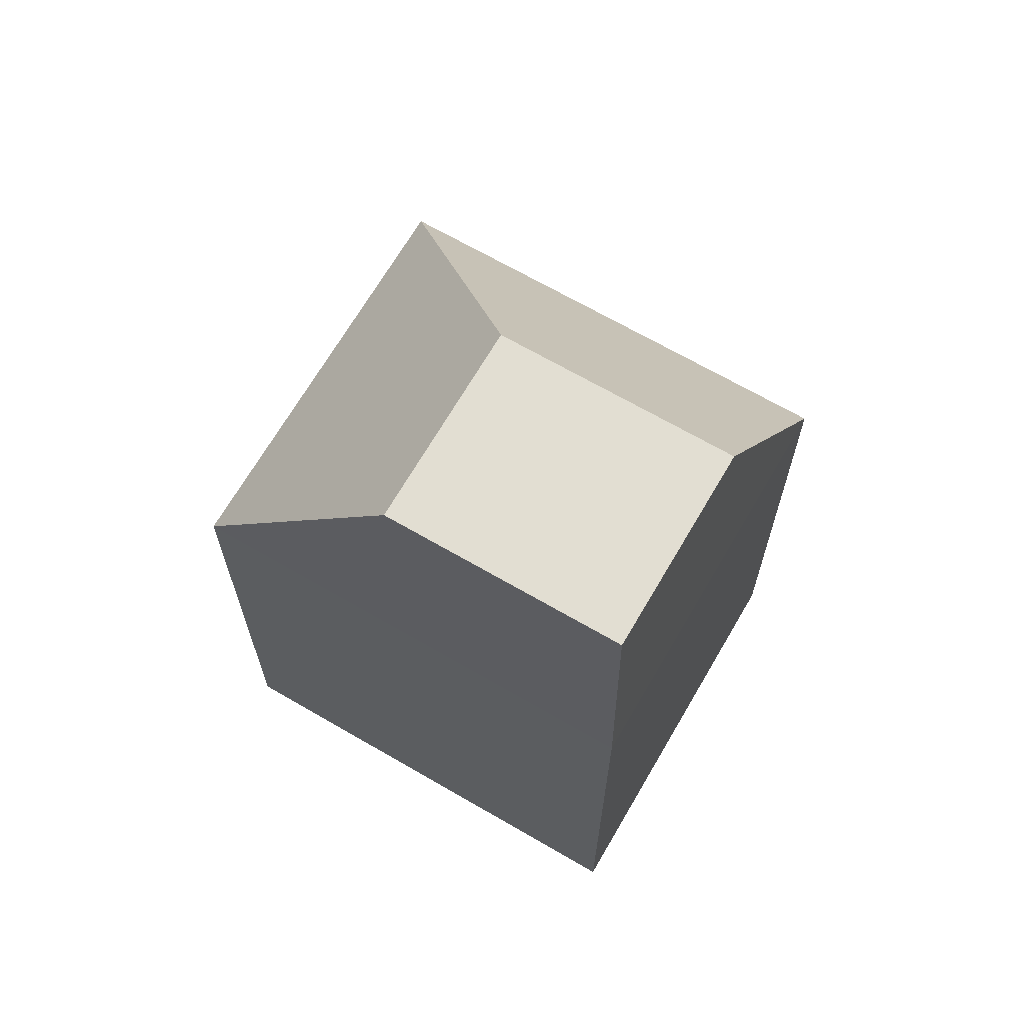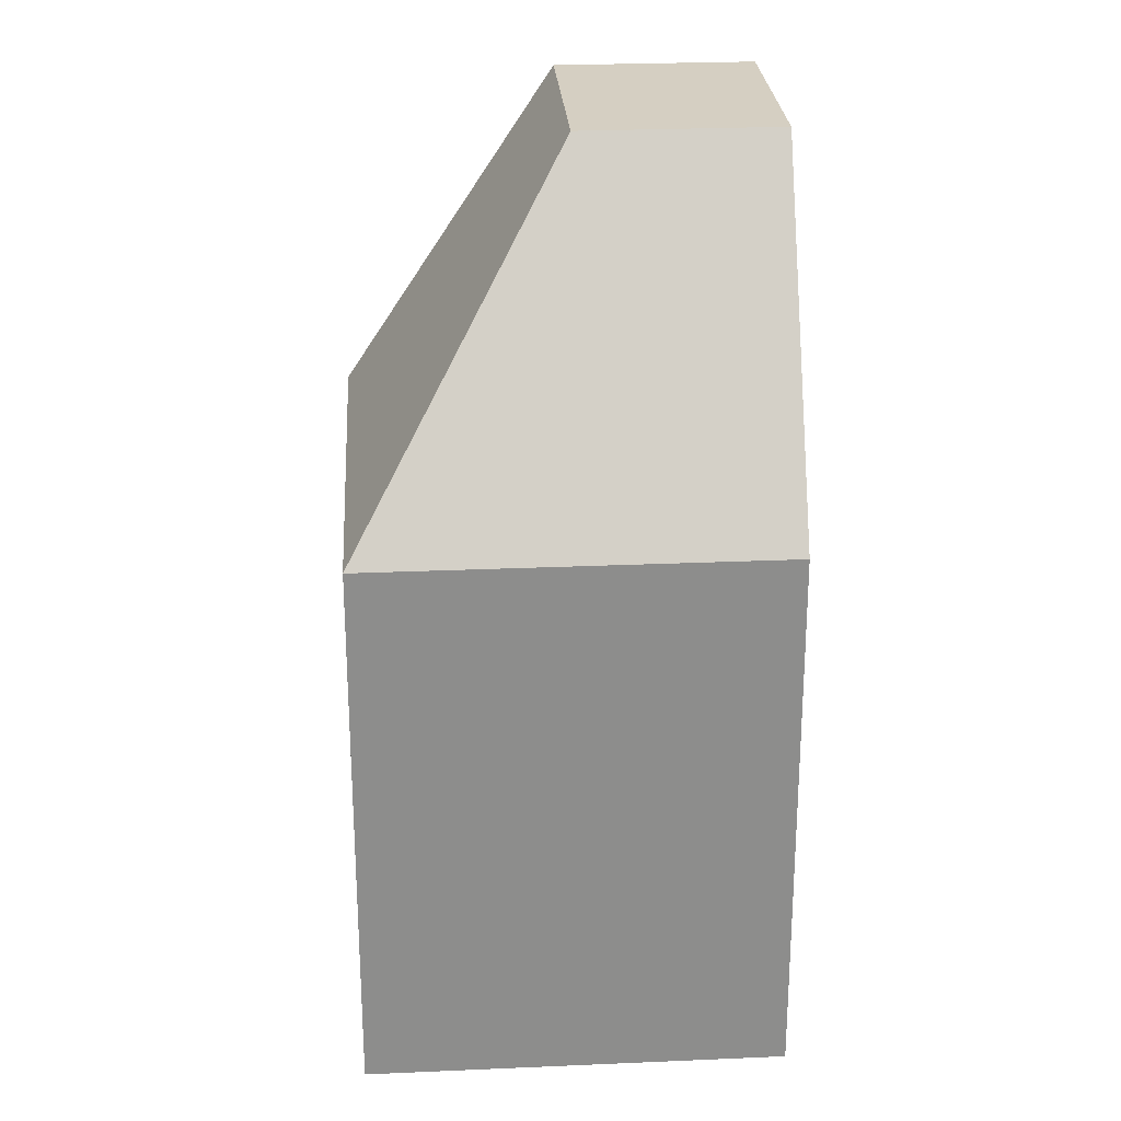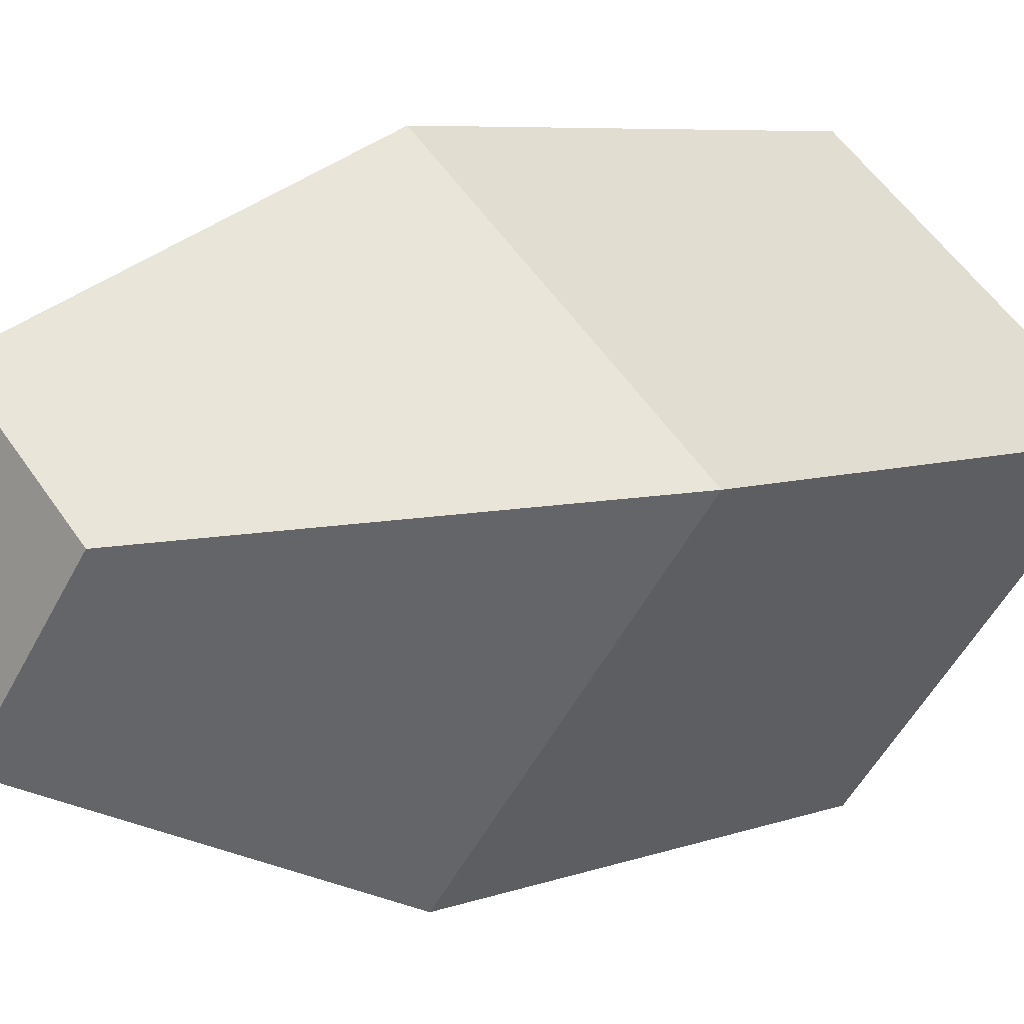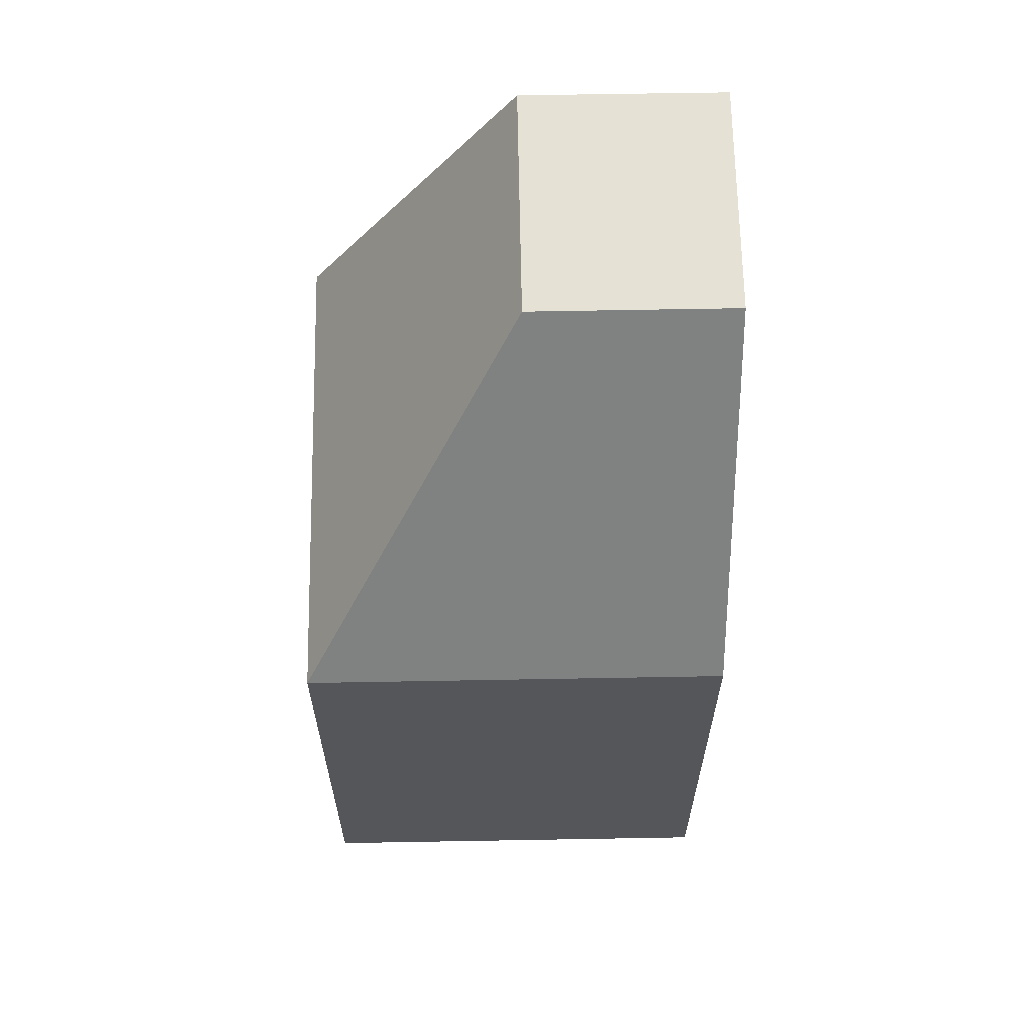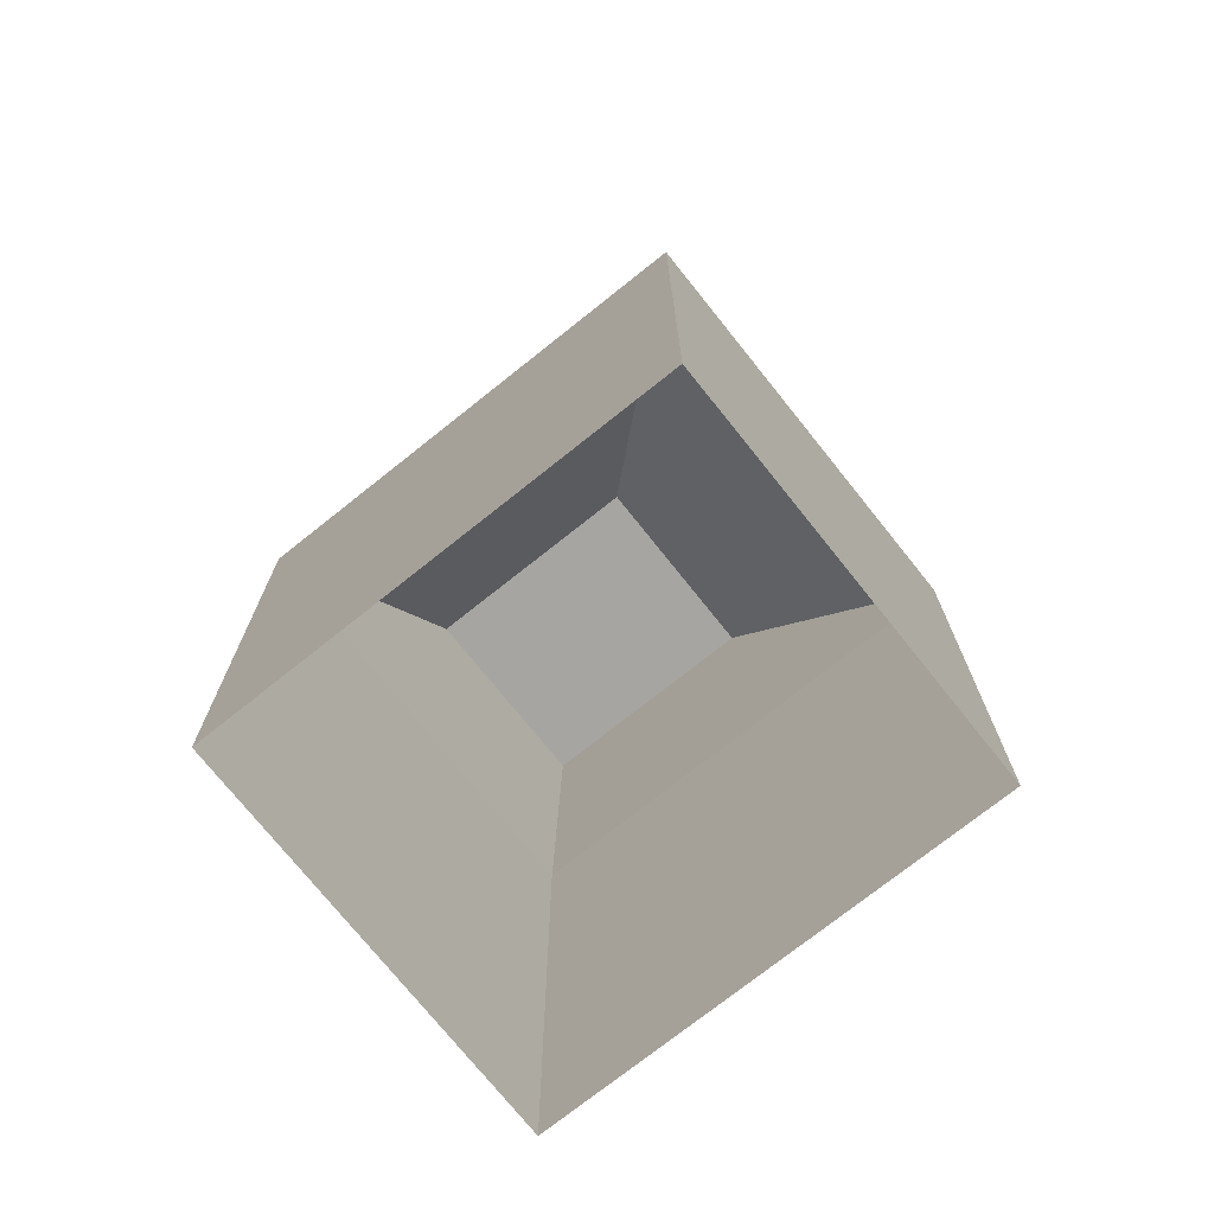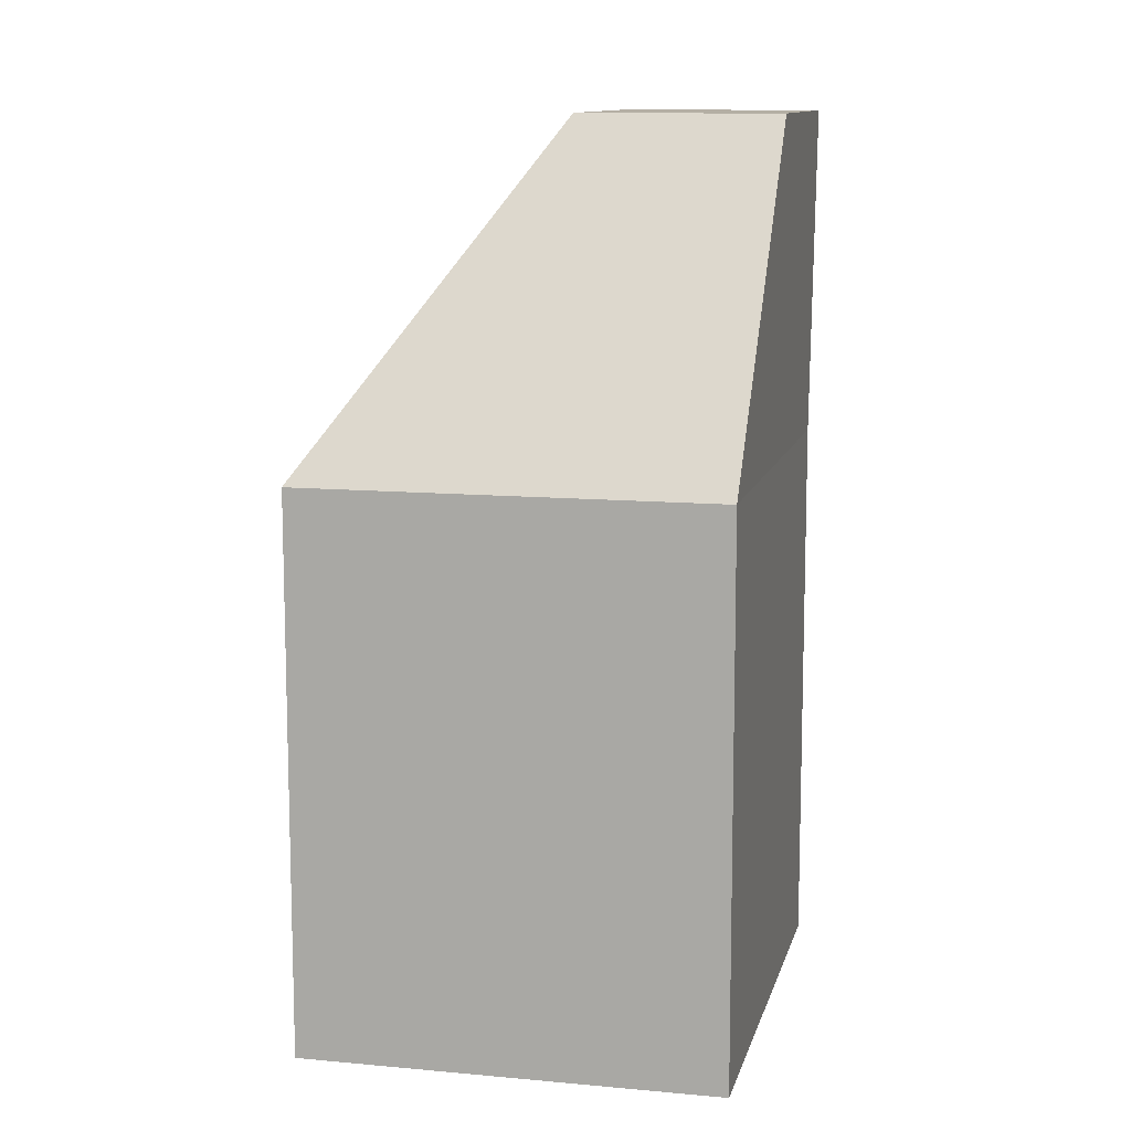
<metadata>
{"format":"obj","ext":"obj","renderer":"f3d","projection":"perspective","resolution":1024,"background":"white","views":[{"elev":68.0,"azim":-99.2,"up":"+Z"},{"elev":25.9,"azim":136.7,"up":"+Z"},{"elev":6.7,"azim":43.5,"up":"+Y"},{"elev":64.7,"azim":139.6,"up":"+Z"},{"elev":-73.9,"azim":89.2,"up":"+Z"},{"elev":11.3,"azim":153.6,"up":"+Z"}]}
</metadata>
<code>
v -7811 -3.732e+04 18.86
v -7817 -3.733e+04 6.89
v -7811 -3.732e+04 6.888
v -7817 -3.733e+04 18.86
v -7824 -3.732e+04 6.894
v -7824 -3.732e+04 18.86
v -7818 -3.731e+04 18.86
v -7818 -3.731e+04 6.892
v -7824 -3.732e+04 26.07
v -7821 -3.732e+04 26.07
v -7821 -3.732e+04 26.07
v -7817 -3.732e+04 26.07
f 5 8 3
f 2 5 3
f 1 2 3
f 1 4 2
f 4 5 2
f 4 6 5
f 7 8 5
f 6 7 5
f 1 3 8
f 7 1 8
f 4 9 6
f 10 9 4
f 6 11 7
f 9 11 6
f 7 12 1
f 11 12 7
f 1 10 4
f 12 10 1
f 9 10 12
f 11 9 12

</code>
